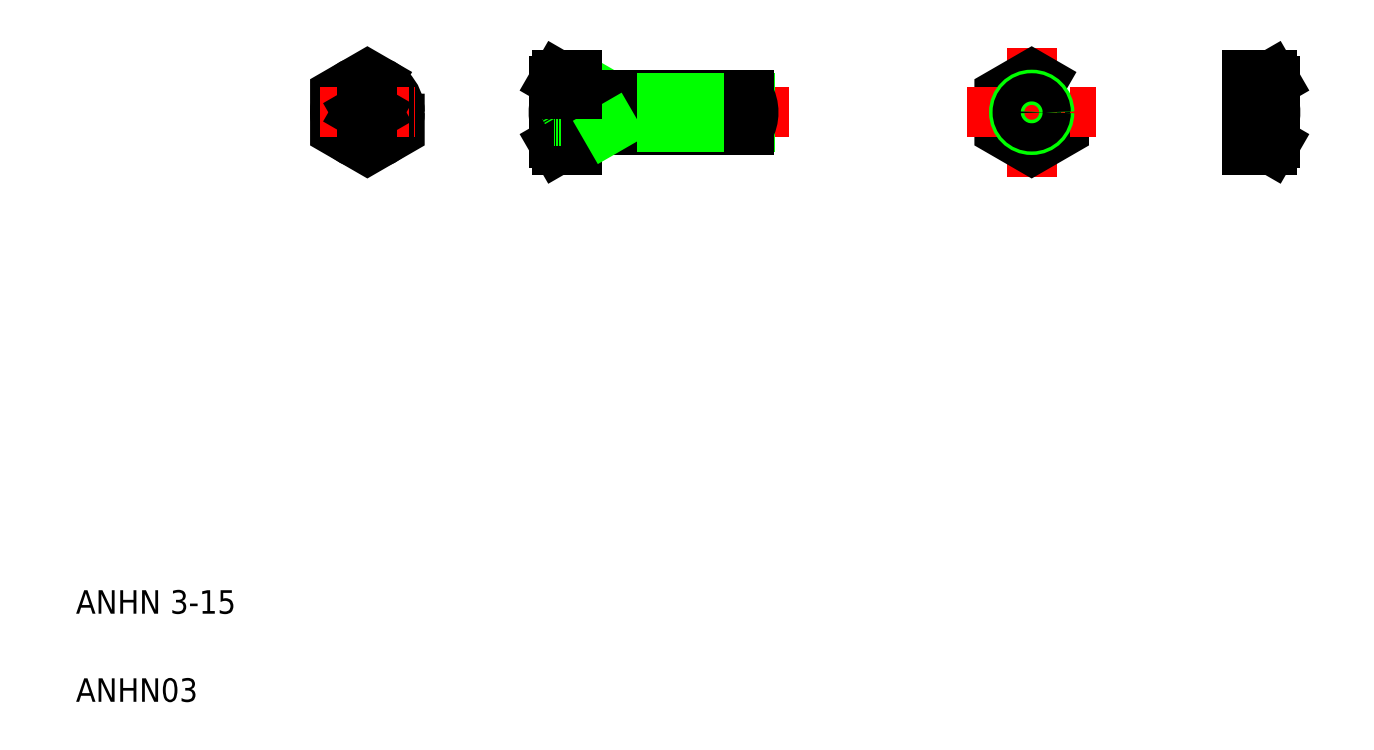
<metadata>
{"format":"dxf","ext":"dxf","renderer":"ezdxf+matplotlib","layout":"modelspace","background":"white","min_lineweight":24,"dpi":150}
</metadata>
<code>
0
SECTION
2
ENTITIES
0
LINE
8
CENTER
10
29.81
20
59.23
30
0
11
29.81
21
51.12
31
0
0
CIRCLE
8
0
10
29.81
20
55.18
30
0
40
2.75
0
POLYLINE
8
0
66
     1
10
0
20
0
30
0
70
     1
0
VERTEX
8
0
10
32.56
20
56.77
30
0
0
VERTEX
8
0
10
29.81
20
58.35
30
0
0
VERTEX
8
0
10
27.06
20
56.77
30
0
0
VERTEX
8
0
10
27.06
20
53.59
30
0
0
VERTEX
8
0
10
29.81
20
52
30
0
0
VERTEX
8
0
10
32.56
20
53.59
30
0
0
SEQEND
8
0
0
LINE
8
0
10
47.68
20
52
30
0
11
47.68
21
58.35
31
0
0
POLYLINE
8
0
66
     1
10
0
20
0
30
0
70
   128
210
0
220
0
230
-1
0
VERTEX
8
0
10
-45.99
20
52
30
0
0
VERTEX
8
0
10
-45.68
20
52.8
30
0
0
VERTEX
8
0
10
-45.99
20
53.59
30
0
0
SEQEND
8
0
0
LINE
8
0
10
45.68
20
52.54
30
0
11
45.99
21
52
31
0
0
TEXT
8
0
10
5
20
12.5
30
0
40
2
1
ANHN 3-15
0
TEXT
8
0
10
5
20
5
30
0
40
2
1
ANHN03
0
LINE
8
0
10
45.99
20
52
30
0
11
47.68
21
52
31
0
0
LINE
8
CENTER
10
25.76
20
55.18
30
0
11
33.86
21
55.18
31
0
0
LINE
8
CENTER
10
65.68
20
55.18
30
0
11
44.76
21
55.18
31
0
0
LINE
8
0
10
62.27
20
53.68
30
0
11
48.18
21
53.68
31
0
0
LINE
8
0
10
62.41
20
53.95
30
0
11
50.68
21
53.95
31
0
0
LINE
8
0
10
62.27
20
56.68
30
0
11
48.18
21
56.68
31
0
0
LINE
8
0
10
62.41
20
56.41
30
0
11
50.68
21
56.41
31
0
0
LINE
8
0
10
28.94
20
55.18
30
0
11
29.38
21
54.43
31
0
0
LINE
8
0
10
30.24
20
54.43
30
0
11
30.68
21
55.18
31
0
0
LINE
8
0
10
29.38
20
54.43
30
0
11
30.24
21
54.43
31
0
0
LINE
8
0
10
29.38
20
55.93
30
0
11
28.94
21
55.18
31
0
0
LINE
8
0
10
30.24
20
55.93
30
0
11
29.38
21
55.93
31
0
0
LINE
8
0
10
30.68
20
55.18
30
0
11
30.24
21
55.93
31
0
0
ARC
8
0
10
48.18
20
57.18
30
0
40
0.5
50
180
51
270
0
LINE
8
0
10
50.68
20
56.41
30
0
11
50.21
21
56.68
31
0
0
LINE
8
0
10
50.68
20
53.68
30
0
11
50.68
21
56.68
31
0
0
ARC
8
0
10
49.73
20
55.18
30
0
40
4.066
50
157
51
203
0
LINE
8
0
10
45.68
20
52.54
30
0
11
45.68
21
57.81
31
0
0
ARC
8
0
10
48.18
20
53.18
30
0
40
0.5
50
90
51
180
0
LINE
8
0
10
46.38
20
54.43
30
0
11
46.81
21
55.18
31
0
0
LINE
8
0
10
46.38
20
54.43
30
0
11
46.38
21
55.93
31
0
0
LINE
8
0
10
45.99
20
53.59
30
0
11
47.68
21
53.59
31
0
0
LINE
8
0
10
45.68
20
54.43
30
0
11
46.38
21
54.43
31
0
0
LINE
8
0
10
46.38
20
55.93
30
0
11
46.81
21
55.18
31
0
0
LINE
8
0
10
45.68
20
55.93
30
0
11
46.38
21
55.93
31
0
0
LINE
8
0
10
50.68
20
53.95
30
0
11
50.21
21
53.68
31
0
0
LINE
8
0
10
45.99
20
58.35
30
0
11
47.68
21
58.35
31
0
0
LINE
8
0
10
45.99
20
56.77
30
0
11
47.68
21
56.77
31
0
0
LINE
8
0
10
45.68
20
57.81
30
0
11
45.99
21
58.35
31
0
0
POLYLINE
8
0
66
     1
10
0
20
0
30
0
70
   128
0
VERTEX
8
0
10
45.99
20
58.35
30
0
0
VERTEX
8
0
10
45.68
20
57.56
30
0
0
VERTEX
8
0
10
45.99
20
56.77
30
0
0
SEQEND
8
0
0
ARC
8
0
10
59.68
20
55.18
30
0
40
3
50
330
51
30
0
LINE
8
0
10
56.54
20
56.41
30
0
11
56.54
21
56.41
31
0
0
LINE
8
0
10
62.27
20
56.68
30
0
11
62.27
21
53.68
31
0
0
LINE
8
0
10
59.48
20
56.41
30
0
11
59.48
21
56.41
31
0
0
LINE
8
CENTER
10
86.36
20
60.68
30
0
11
86.36
21
49.68
31
0
0
LINE
8
0
10
107.1
20
52.54
30
0
11
106.8
21
52
31
0
0
POLYLINE
8
0
66
     1
10
0
20
0
30
0
70
   128
0
VERTEX
8
0
10
106.8
20
52
30
0
0
VERTEX
8
0
10
107.1
20
52.8
30
0
0
VERTEX
8
0
10
106.8
20
53.59
30
0
0
SEQEND
8
0
0
POLYLINE
8
0
66
     1
10
0
20
0
30
0
70
     1
0
VERTEX
8
0
10
89.11
20
56.77
30
0
0
VERTEX
8
0
10
86.36
20
58.35
30
0
0
VERTEX
8
0
10
83.61
20
56.77
30
0
0
VERTEX
8
0
10
83.61
20
53.59
30
0
0
VERTEX
8
0
10
86.36
20
52
30
0
0
VERTEX
8
0
10
89.11
20
53.59
30
0
0
SEQEND
8
0
0
LINE
8
0
10
104.7
20
52
30
0
11
104.7
21
58.35
31
0
0
LINE
8
0
10
106.8
20
52
30
0
11
104.7
21
52
31
0
0
LINE
8
CENTER
10
80.86
20
55.18
30
0
11
91.86
21
55.18
31
0
0
CIRCLE
8
0
10
86.36
20
55.18
30
0
40
1.5
0
CIRCLE
8
0
10
86.36
20
55.18
30
0
40
1.2
0
LINE
8
CENTER
10
102.7
20
55.18
30
0
11
109.1
21
55.18
31
0
0
LINE
8
0
10
107.1
20
52.54
30
0
11
107.1
21
57.81
31
0
0
ARC
8
0
10
103
20
55.18
30
0
40
4.066
50
337
51
22.98
0
LINE
8
0
10
106.8
20
53.59
30
0
11
104.7
21
53.59
31
0
0
LINE
8
0
10
106.8
20
56.77
30
0
11
104.7
21
56.77
31
0
0
LINE
8
0
10
106.8
20
58.35
30
0
11
104.7
21
58.35
31
0
0
POLYLINE
8
0
66
     1
10
0
20
0
30
0
70
   128
210
0
220
0
230
-1
0
VERTEX
8
0
10
-106.8
20
58.35
30
0
0
VERTEX
8
0
10
-107.1
20
57.56
30
0
0
VERTEX
8
0
10
-106.8
20
56.77
30
0
0
SEQEND
8
0
0
LINE
8
0
10
107.1
20
57.81
30
0
11
106.8
21
58.35
31
0
0
ENDSEC
0
EOF

</code>
